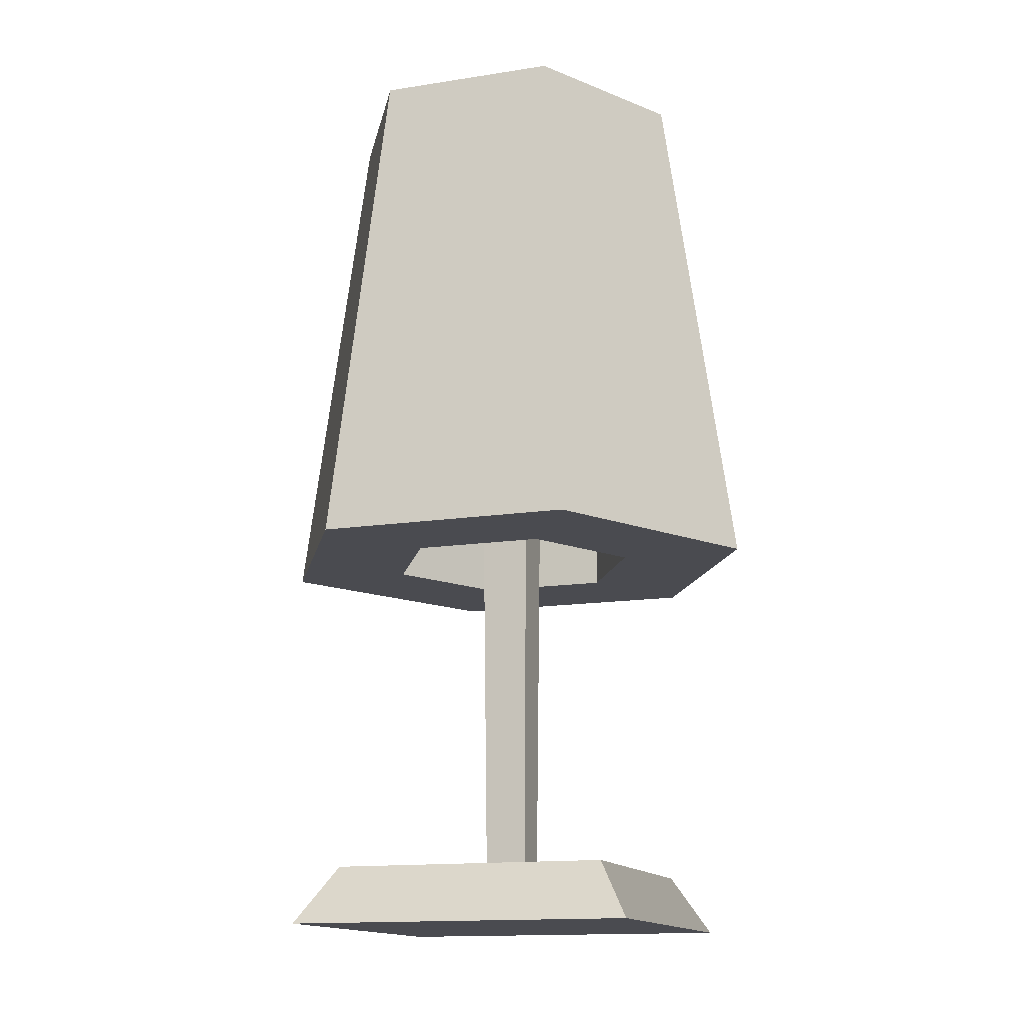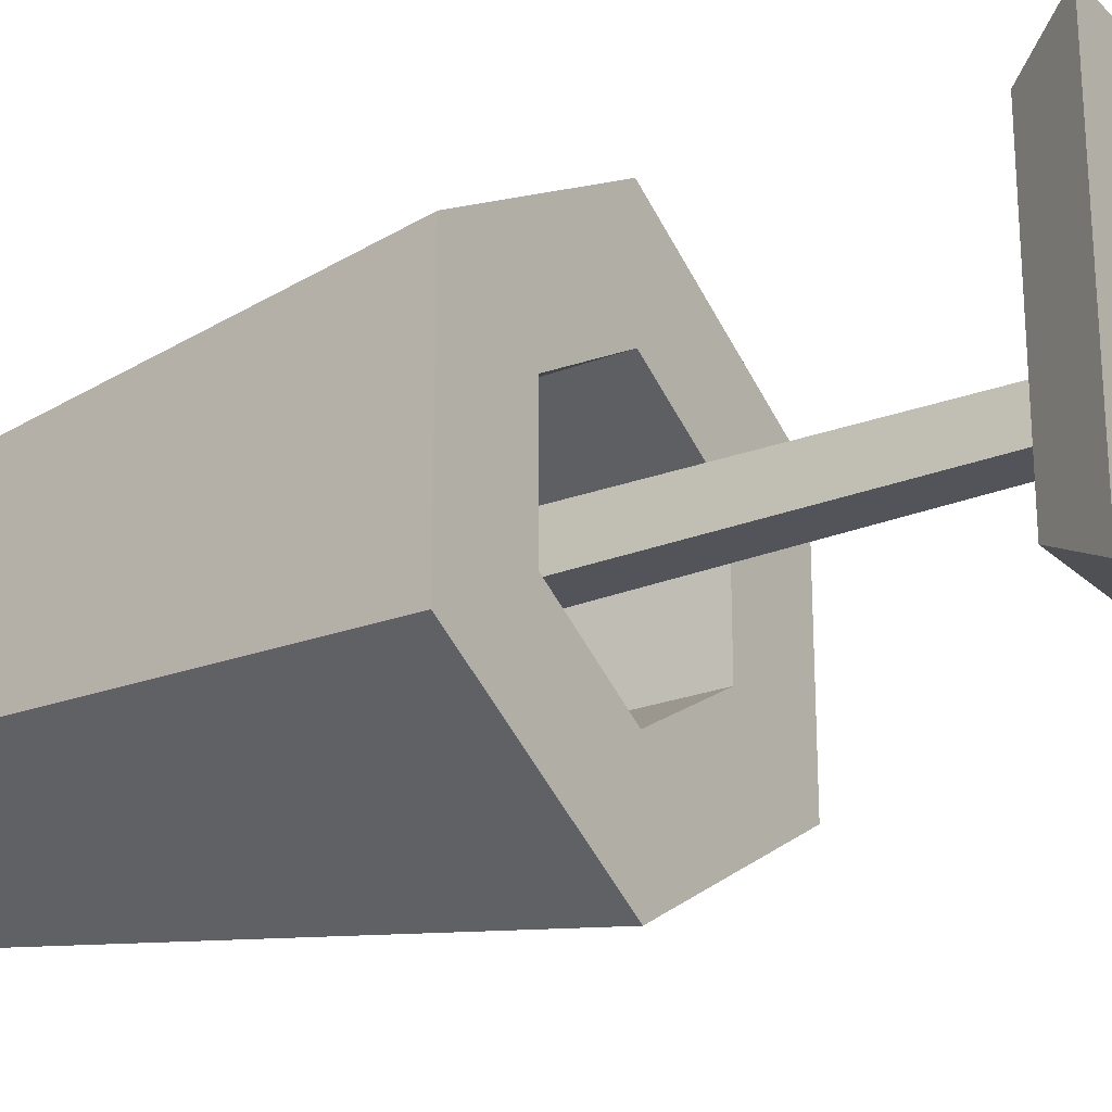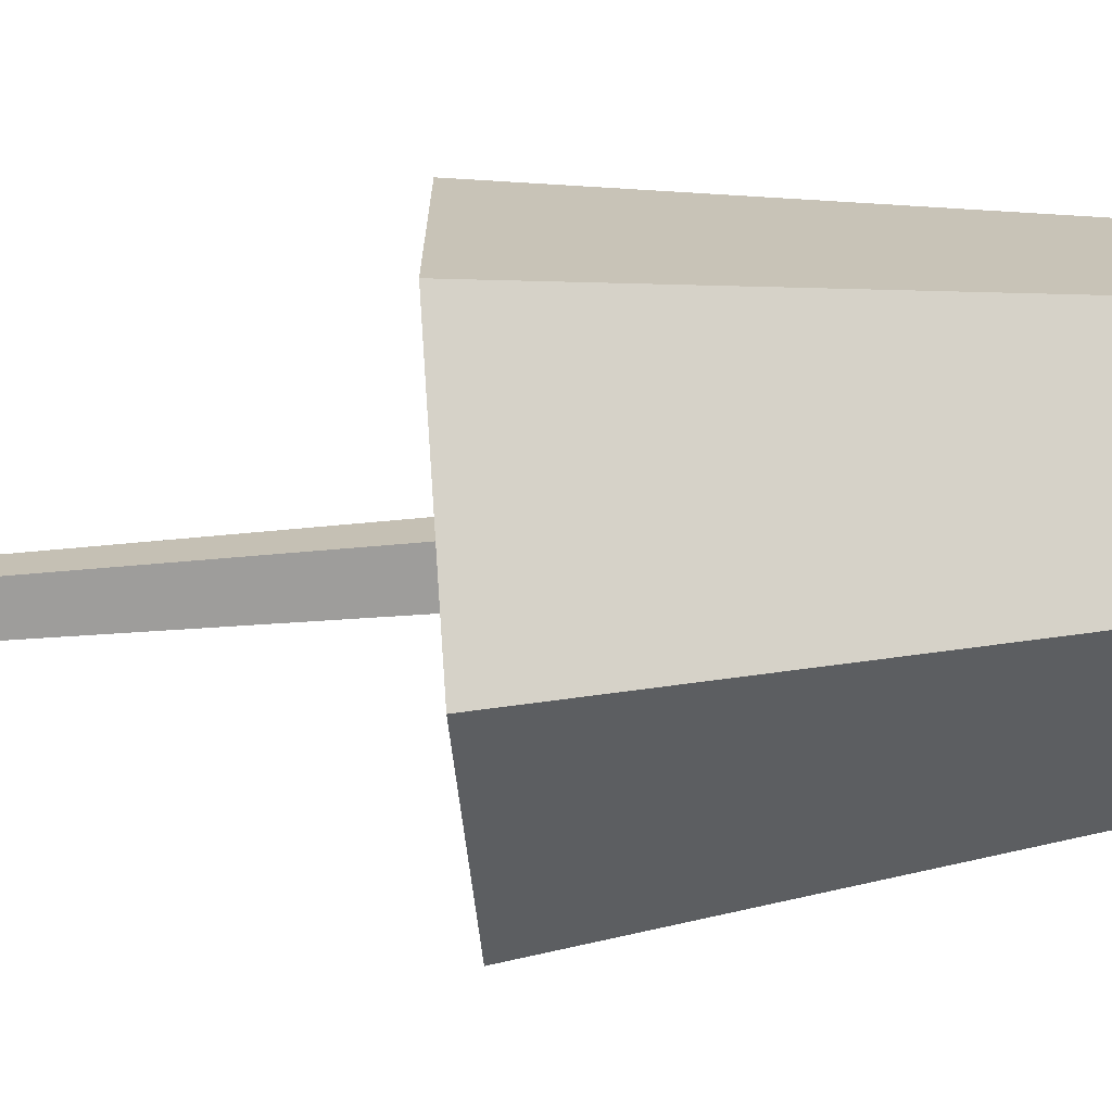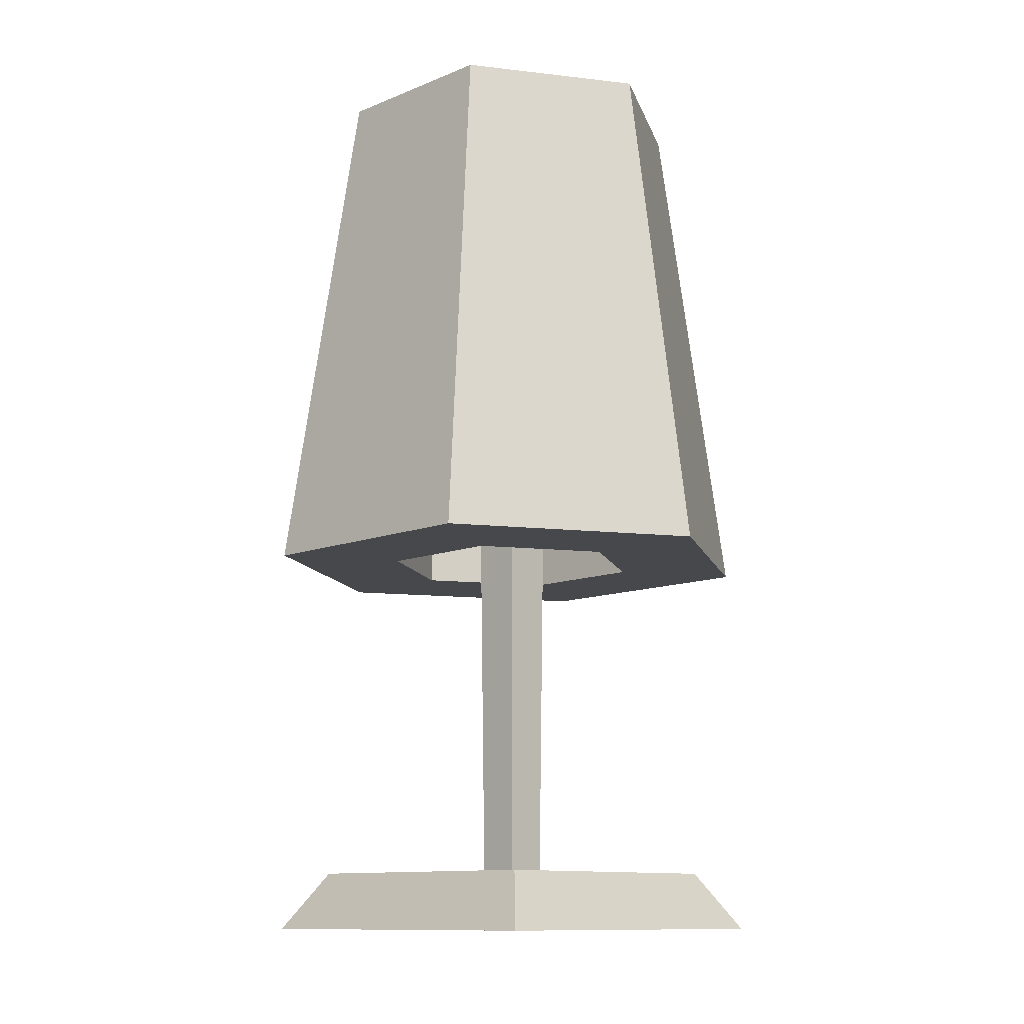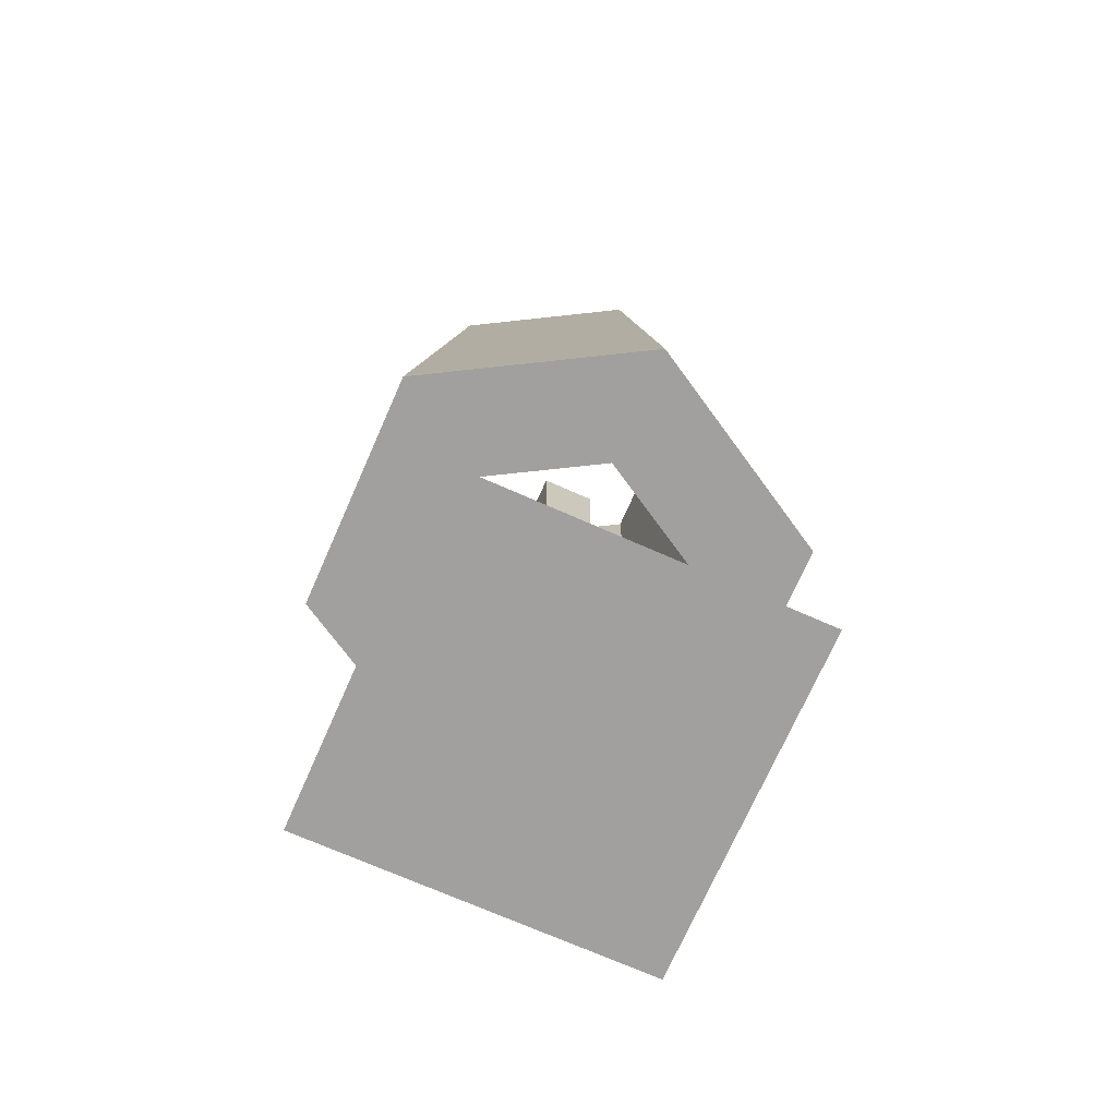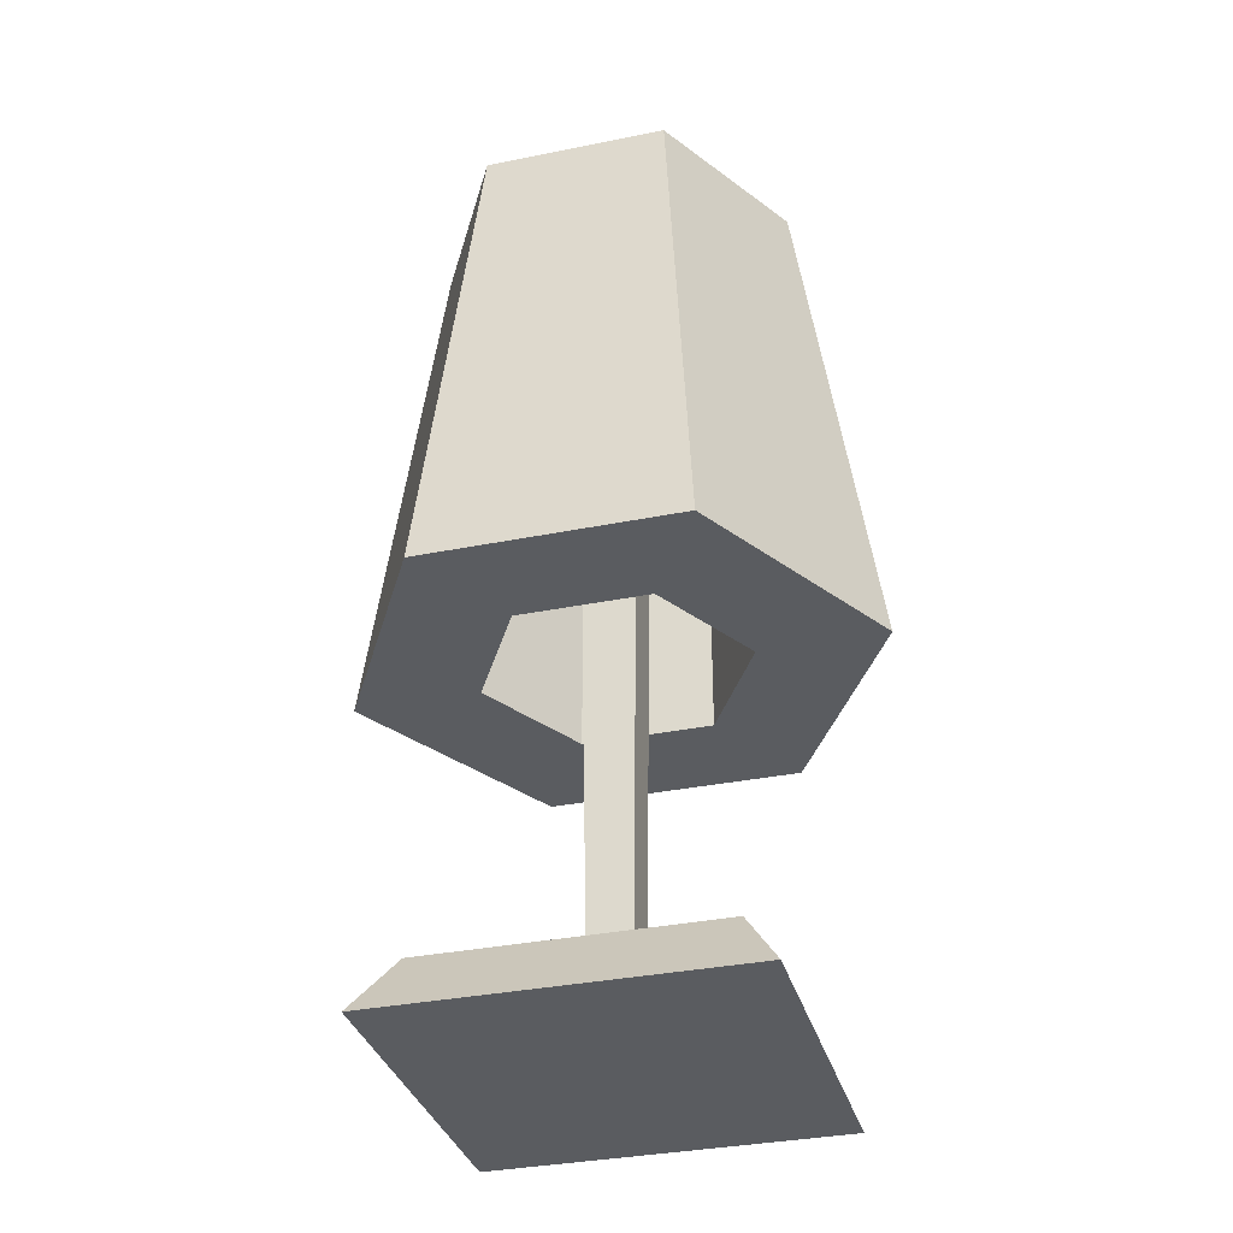
<metadata>
{"format":"obj","ext":"obj","renderer":"f3d","projection":"perspective","resolution":1024,"background":"white","views":[{"elev":-14.5,"azim":-71.2,"up":"+Y"},{"elev":-23.5,"azim":-56.5,"up":"+Z"},{"elev":-70.6,"azim":94.5,"up":"+Z"},{"elev":-11.6,"azim":134.3,"up":"+Y"},{"elev":-71.8,"azim":-23.8,"up":"+Y"},{"elev":-34.4,"azim":105.2,"up":"+Y"}]}
</metadata>
<code>
o lampRoundTable
v 0 0 0
v 0 -0 0.12
v -0.12 -0 0.12
v -0.12 0 0
v -0.05274 0.02 0.05274
v -0.012 0.02 0.108
v -0.012 0.02 0.012
v -0.108 0.02 0.012
v -0.06726 0.02 0.05274
v -0.06726 0.02 0.06726
v -0.05274 0.02 0.06726
v -0.108 0.02 0.108
v -0.05093 0.215 0.06907
v -0.05093 0.215 0.05093
v -0.06907 0.215 0.05093
v -0.06907 0.215 0.06907
v -0.06 0.1358 0.1048
v -0.0988 0.1358 0.0824
v -0.0988 0.3142 0.0824
v -0.06 0.3142 0.1048
v -0.0212 0.3142 0.0376
v -0.0212 0.1358 0.0376
v -0.0212 0.1358 0.0824
v -0.0212 0.3142 0.0824
v -0.0988 0.1358 0.0376
v -0.0988 0.3142 0.0376
v -0.06 0.1358 0.0152
v -0.06 0.3142 0.0152
v 0.01602 0.1358 0.1039
v -0.06 0.1358 0.1478
v -0.136 0.1358 0.1039
v 0.01602 0.1358 0.01611
v -0.06 0.1358 -0.02778
v -0.136 0.1358 0.01611
v -0.006026 0.3142 0.09116
v -0.006026 0.3142 0.02884
v -0.06 0.3142 -0.002324
v -0.114 0.3142 0.02884
v -0.06 0.3142 0.1223
v -0.114 0.3142 0.09116
f 1 2 3
f 3 4 1
f 5 6 7
f 7 8 5
f 8 9 5
f 8 10 9
f 6 5 11
f 11 12 6
f 11 10 12
f 10 8 12
f 13 14 15
f 15 16 13
f 10 11 13
f 13 16 10
f 5 9 15
f 15 14 5
f 1 4 8
f 8 7 1
f 5 14 13
f 13 11 5
f 2 1 7
f 7 6 2
f 3 2 6
f 6 12 3
f 8 4 3
f 3 12 8
f 16 15 9
f 9 10 16
f 17 18 19
f 19 20 17
f 21 22 23
f 23 24 21
f 25 26 19
f 19 18 25
f 23 17 20
f 20 24 23
f 25 27 28
f 28 26 25
f 27 22 21
f 21 28 27
f 23 29 30
f 30 17 23
f 30 31 17
f 31 18 17
f 31 25 18
f 29 23 22
f 32 29 22
f 22 33 32
f 22 27 33
f 27 34 33
f 27 25 34
f 25 31 34
f 21 35 36
f 36 37 21
f 37 28 21
f 37 38 28
f 38 26 28
f 38 19 26
f 35 21 24
f 24 39 35
f 24 20 39
f 20 19 39
f 19 40 39
f 19 38 40
f 32 33 37
f 37 36 32
f 29 32 36
f 36 35 29
f 38 34 31
f 31 40 38
f 31 30 39
f 39 40 31
f 33 34 38
f 38 37 33
f 30 29 35
f 35 39 30

</code>
